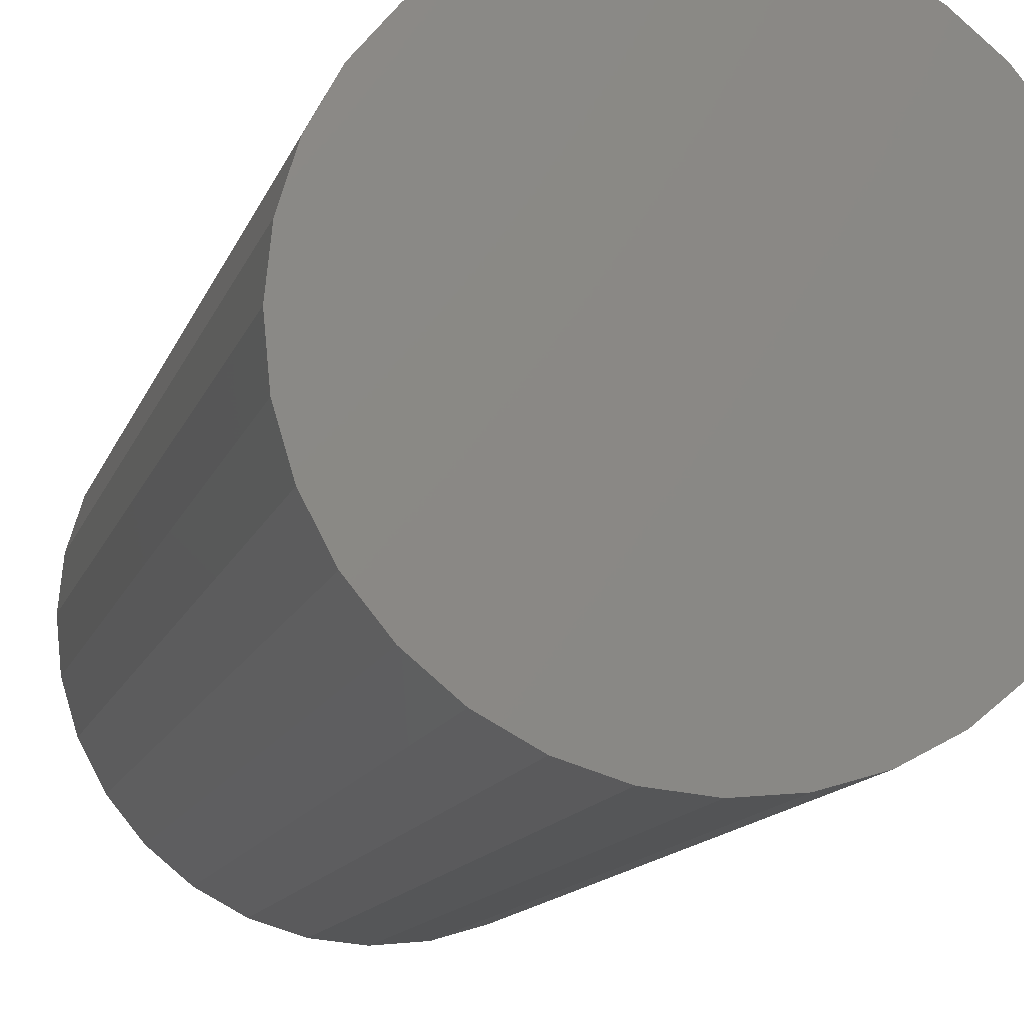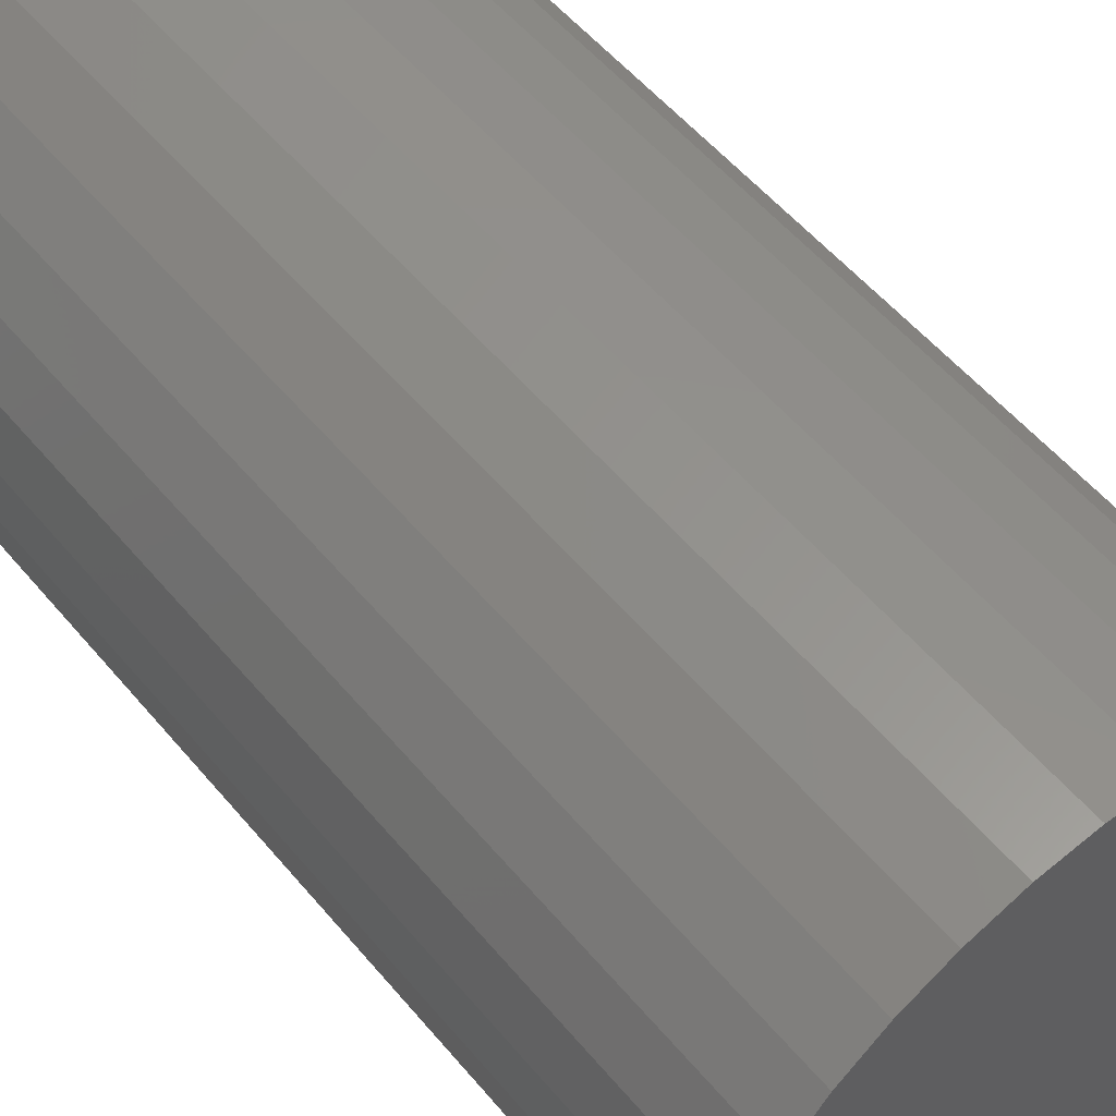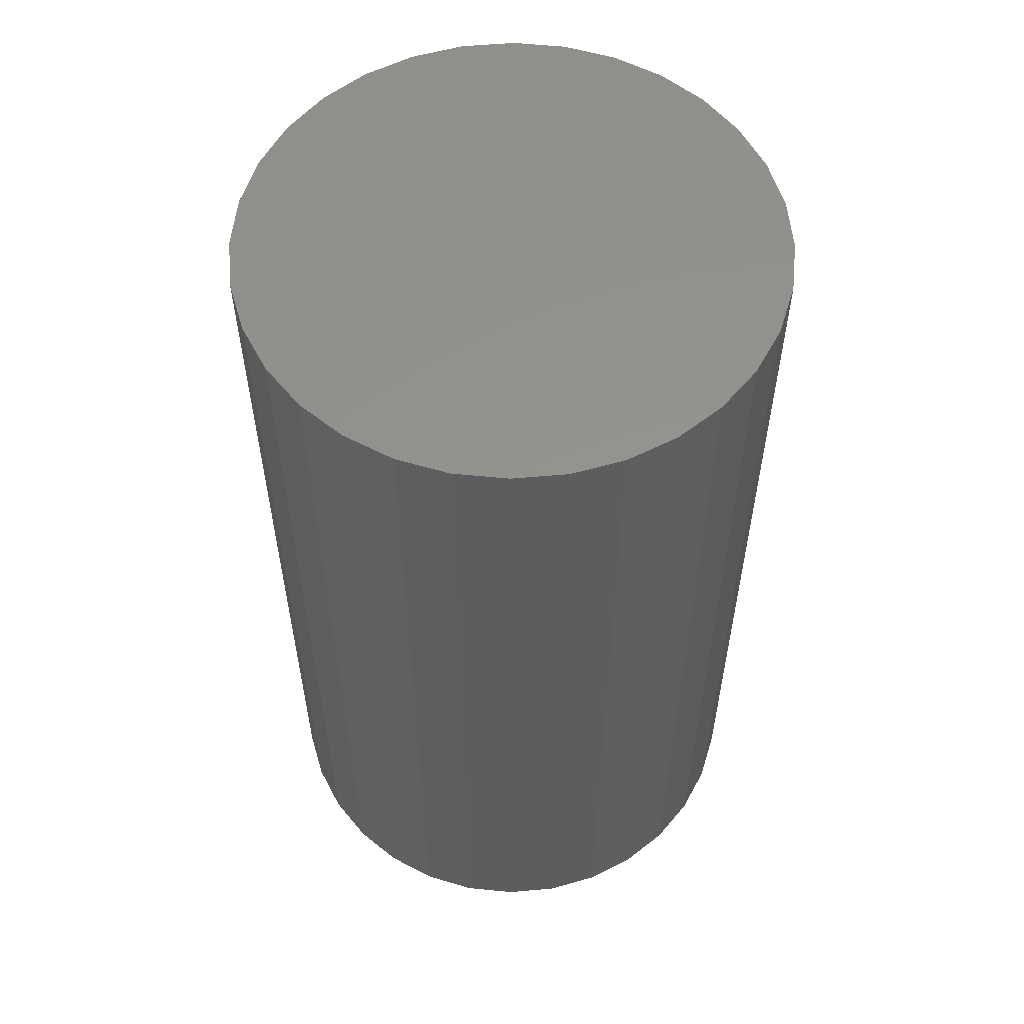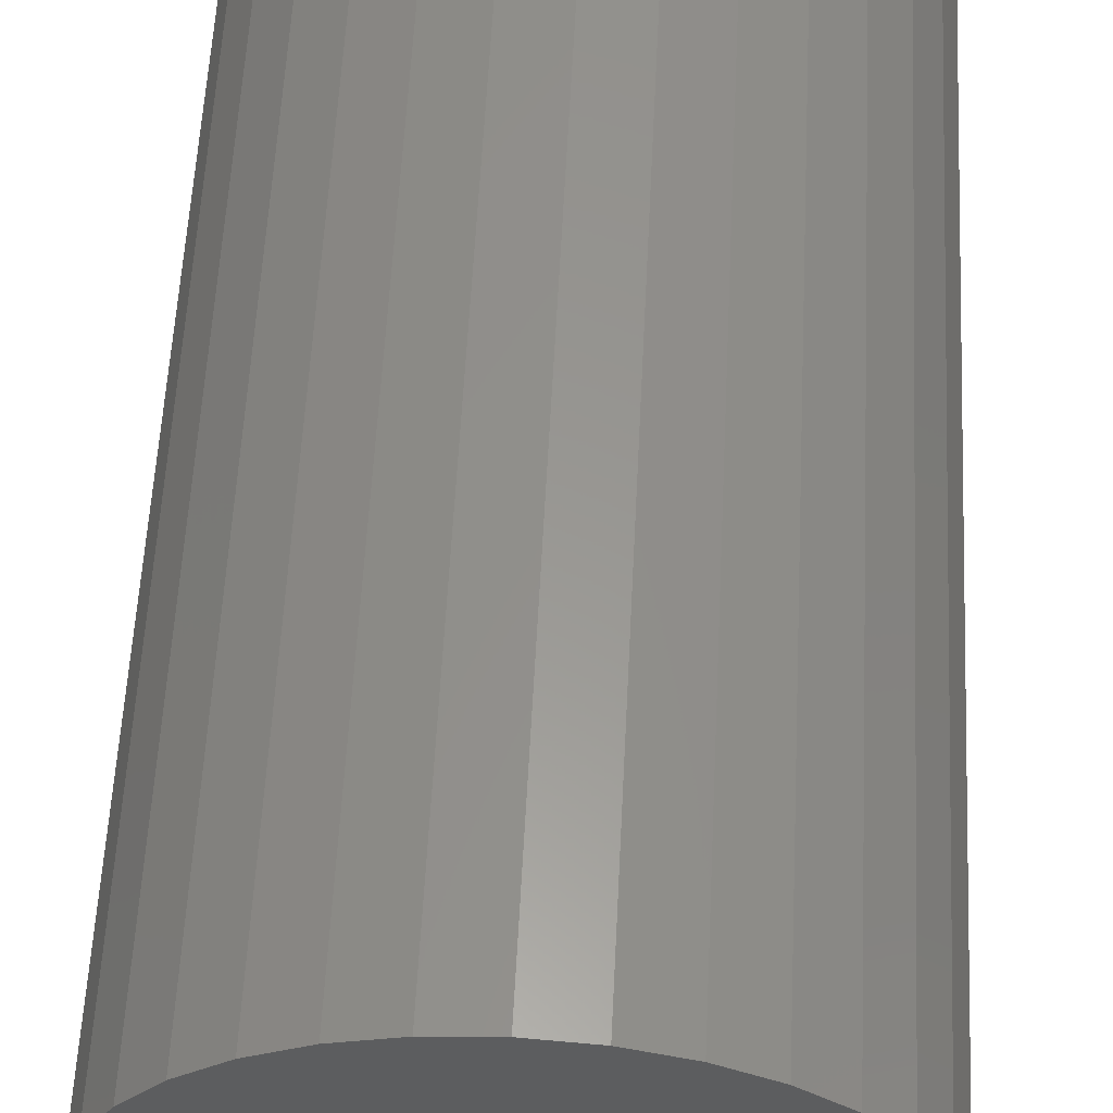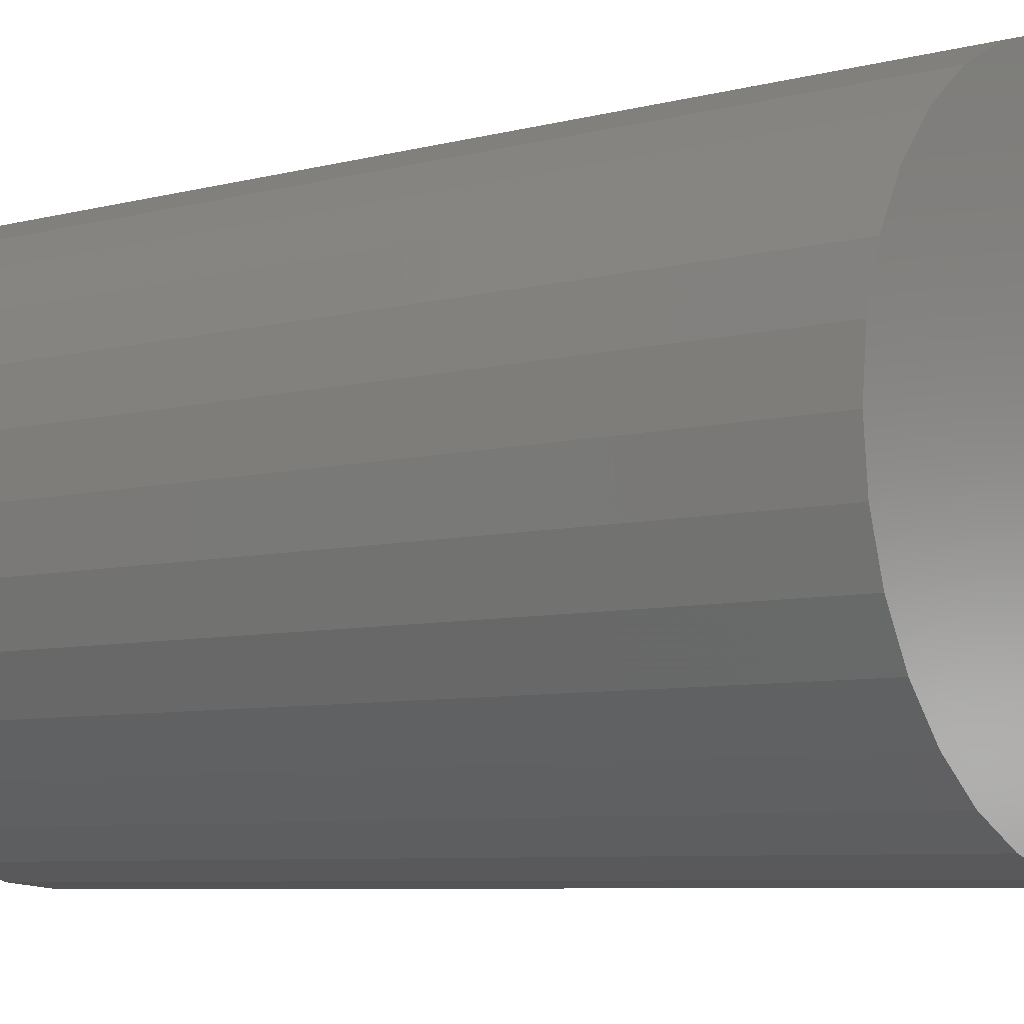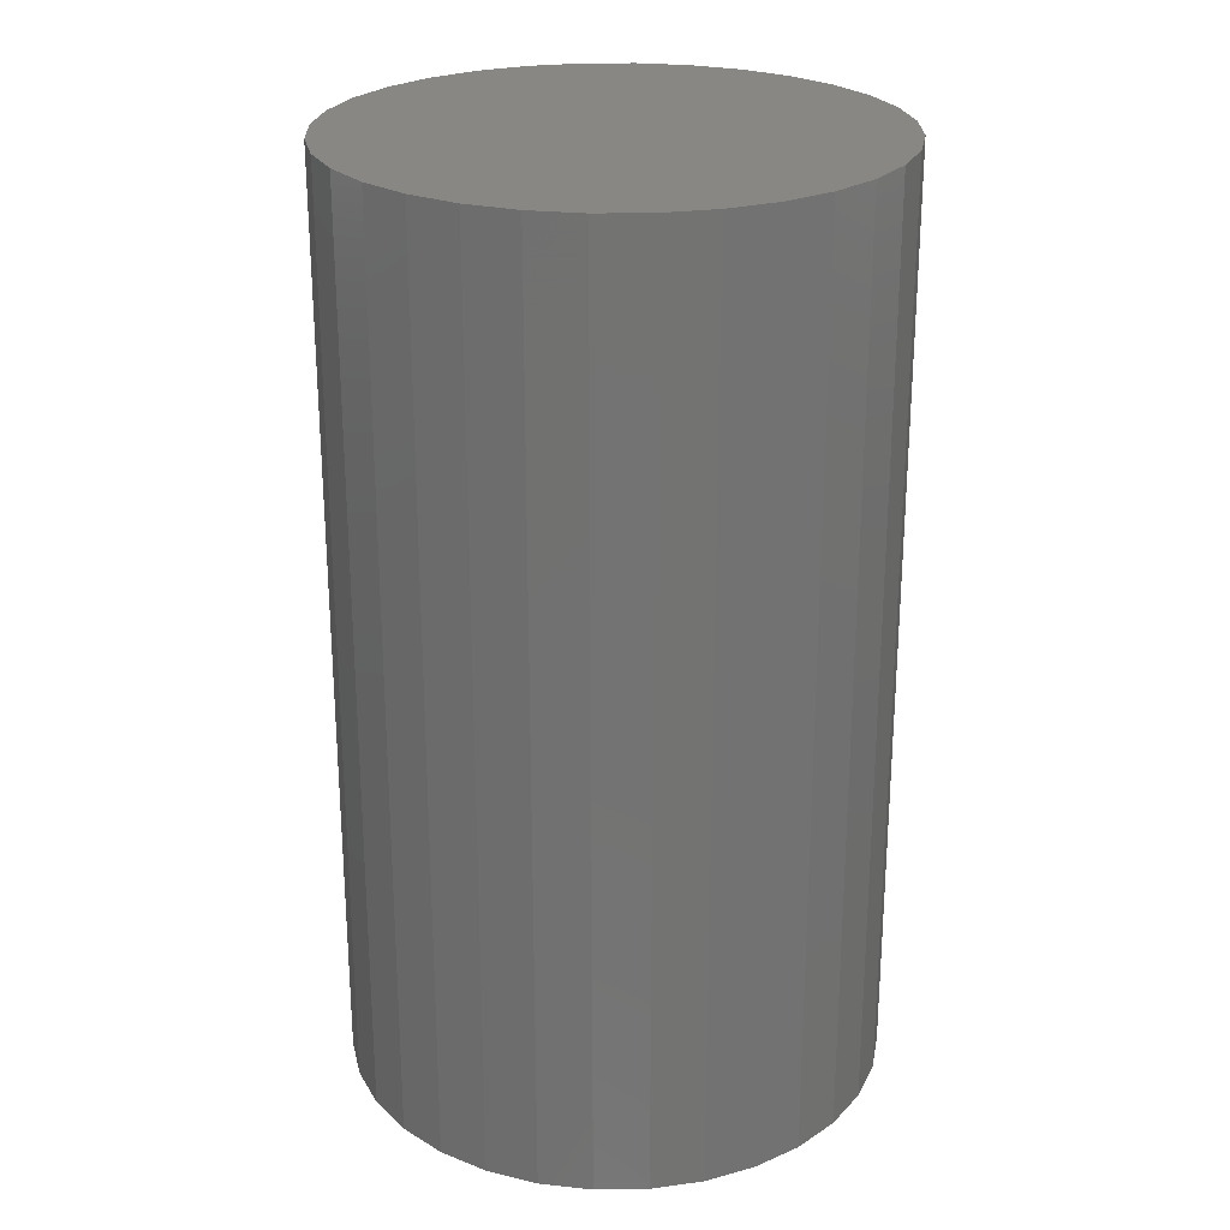
<metadata>
{"format":"stl","ext":"stl","renderer":"f3d","projection":"perspective","resolution":1024,"background":"white","views":[{"elev":-12.9,"azim":-14.9,"up":"+Y"},{"elev":55.2,"azim":-39.2,"up":"+Y"},{"elev":56.9,"azim":79.1,"up":"+Z"},{"elev":58.1,"azim":-177.1,"up":"+Y"},{"elev":-6.7,"azim":128.4,"up":"+Y"},{"elev":24.9,"azim":-6.9,"up":"+Z"}]}
</metadata>
<code>
# stl→obj: 64 verts, 124 faces
v -0.03915 0.2166 0.75
v 0.04704 0.2166 0.75
v 0.003947 0.2209 0.75
v -0.08058 0.2041 0.75
v 0.08848 0.2041 0.75
v 0.08848 -0.2041 0.75
v -0.03915 -0.2166 0.75
v 0.04704 -0.2166 0.75
v 0.003947 -0.2209 0.75
v 0.1267 0.1837 0.75
v -0.1188 0.1837 0.75
v 0.1601 0.1562 0.75
v -0.1522 0.1562 0.75
v 0.1876 0.1227 0.75
v -0.1797 0.1227 0.75
v 0.208 0.08453 0.75
v -0.2001 0.08453 0.75
v 0.2206 0.04309 0.75
v -0.2127 0.04309 0.75
v 0.2248 0 0.75
v -0.2169 -7.104e-17 0.75
v 0.2206 -0.04309 0.75
v -0.2127 -0.04309 0.75
v 0.208 -0.08453 0.75
v -0.2001 -0.08453 0.75
v 0.1876 -0.1227 0.75
v -0.1797 -0.1227 0.75
v 0.1601 -0.1562 0.75
v -0.1522 -0.1562 0.75
v 0.1267 -0.1837 0.75
v -0.1188 -0.1837 0.75
v -0.08058 -0.2041 0.75
v 0.2248 -5.41e-17 -0.01562
v 0.2206 -0.04309 -0.01562
v 0.208 -0.08453 -0.01562
v 0.1876 -0.1227 -0.01562
v 0.1601 -0.1562 -0.01562
v 0.1267 -0.1837 -0.01562
v 0.08848 -0.2041 -0.01562
v 0.04704 -0.2166 -0.01562
v 0.003947 -0.2209 -0.01562
v -0.03915 -0.2166 -0.01562
v -0.08058 -0.2041 -0.01562
v -0.1188 -0.1837 -0.01562
v -0.1522 -0.1562 -0.01562
v -0.1797 -0.1227 -0.01562
v -0.2001 -0.08453 -0.01562
v -0.2127 -0.04309 -0.01562
v -0.2169 -7.104e-17 -0.01562
v -0.2127 0.04309 -0.01562
v -0.2001 0.08453 -0.01562
v -0.1797 0.1227 -0.01562
v -0.1522 0.1562 -0.01562
v -0.1188 0.1837 -0.01562
v -0.08058 0.2041 -0.01562
v -0.03915 0.2166 -0.01562
v 0.003947 0.2209 -0.01562
v 0.04704 0.2166 -0.01562
v 0.08848 0.2041 -0.01562
v 0.1267 0.1837 -0.01562
v 0.1601 0.1562 -0.01562
v 0.1876 0.1227 -0.01562
v 0.208 0.08453 -0.01562
v 0.2206 0.04309 -0.01562
f 1 2 3
f 2 1 4
f 2 4 5
f 6 7 8
f 8 7 9
f 5 4 10
f 10 4 11
f 10 11 12
f 12 11 13
f 12 13 14
f 14 13 15
f 14 15 16
f 16 15 17
f 16 17 18
f 18 17 19
f 18 19 20
f 20 19 21
f 20 21 22
f 22 21 23
f 22 23 24
f 24 23 25
f 24 25 26
f 26 25 27
f 26 27 28
f 28 27 29
f 28 29 30
f 30 29 31
f 30 31 6
f 6 31 32
f 6 32 7
f 33 20 34
f 34 20 22
f 34 22 35
f 35 22 24
f 35 24 36
f 36 24 26
f 36 26 37
f 37 26 28
f 37 28 38
f 38 28 30
f 38 30 39
f 39 30 6
f 39 6 40
f 40 6 8
f 40 8 41
f 41 8 9
f 41 9 42
f 42 9 7
f 42 7 43
f 43 7 32
f 43 32 44
f 44 32 31
f 44 31 45
f 45 31 29
f 45 29 46
f 46 29 27
f 46 27 47
f 47 27 25
f 47 25 48
f 48 25 23
f 48 23 49
f 49 23 21
f 49 21 50
f 50 21 19
f 50 19 51
f 51 19 17
f 51 17 52
f 52 17 15
f 52 15 53
f 53 15 13
f 53 13 54
f 54 13 11
f 54 11 55
f 55 11 4
f 55 4 56
f 56 4 1
f 56 1 57
f 57 1 3
f 57 3 58
f 58 3 2
f 58 2 59
f 59 2 5
f 59 5 60
f 60 5 10
f 60 10 61
f 61 10 12
f 61 12 62
f 62 12 14
f 62 14 63
f 63 14 16
f 63 16 64
f 64 16 18
f 64 18 33
f 33 18 20
f 57 58 56
f 55 56 58
f 59 55 58
f 40 42 39
f 41 42 40
f 42 43 39
f 39 43 44
f 39 44 38
f 38 44 45
f 38 45 37
f 37 45 46
f 37 46 36
f 36 46 47
f 36 47 35
f 35 47 48
f 35 48 34
f 34 48 49
f 34 49 33
f 33 49 50
f 33 50 64
f 64 50 51
f 64 51 63
f 63 51 52
f 63 52 62
f 62 52 53
f 62 53 61
f 61 53 54
f 61 54 60
f 60 54 55
f 60 55 59

</code>
